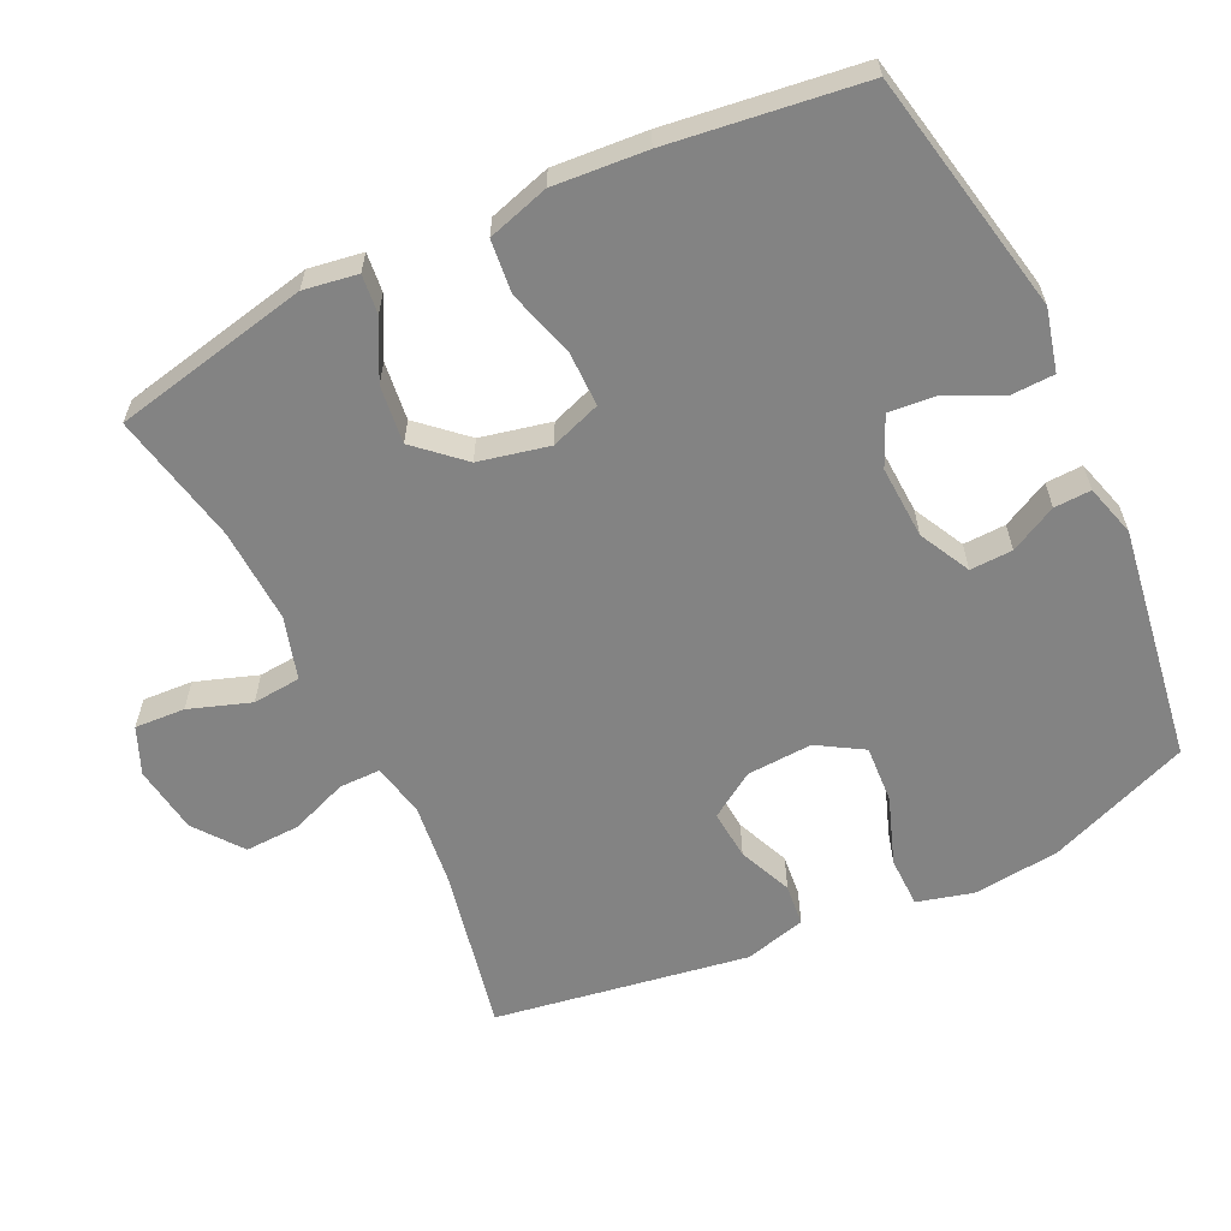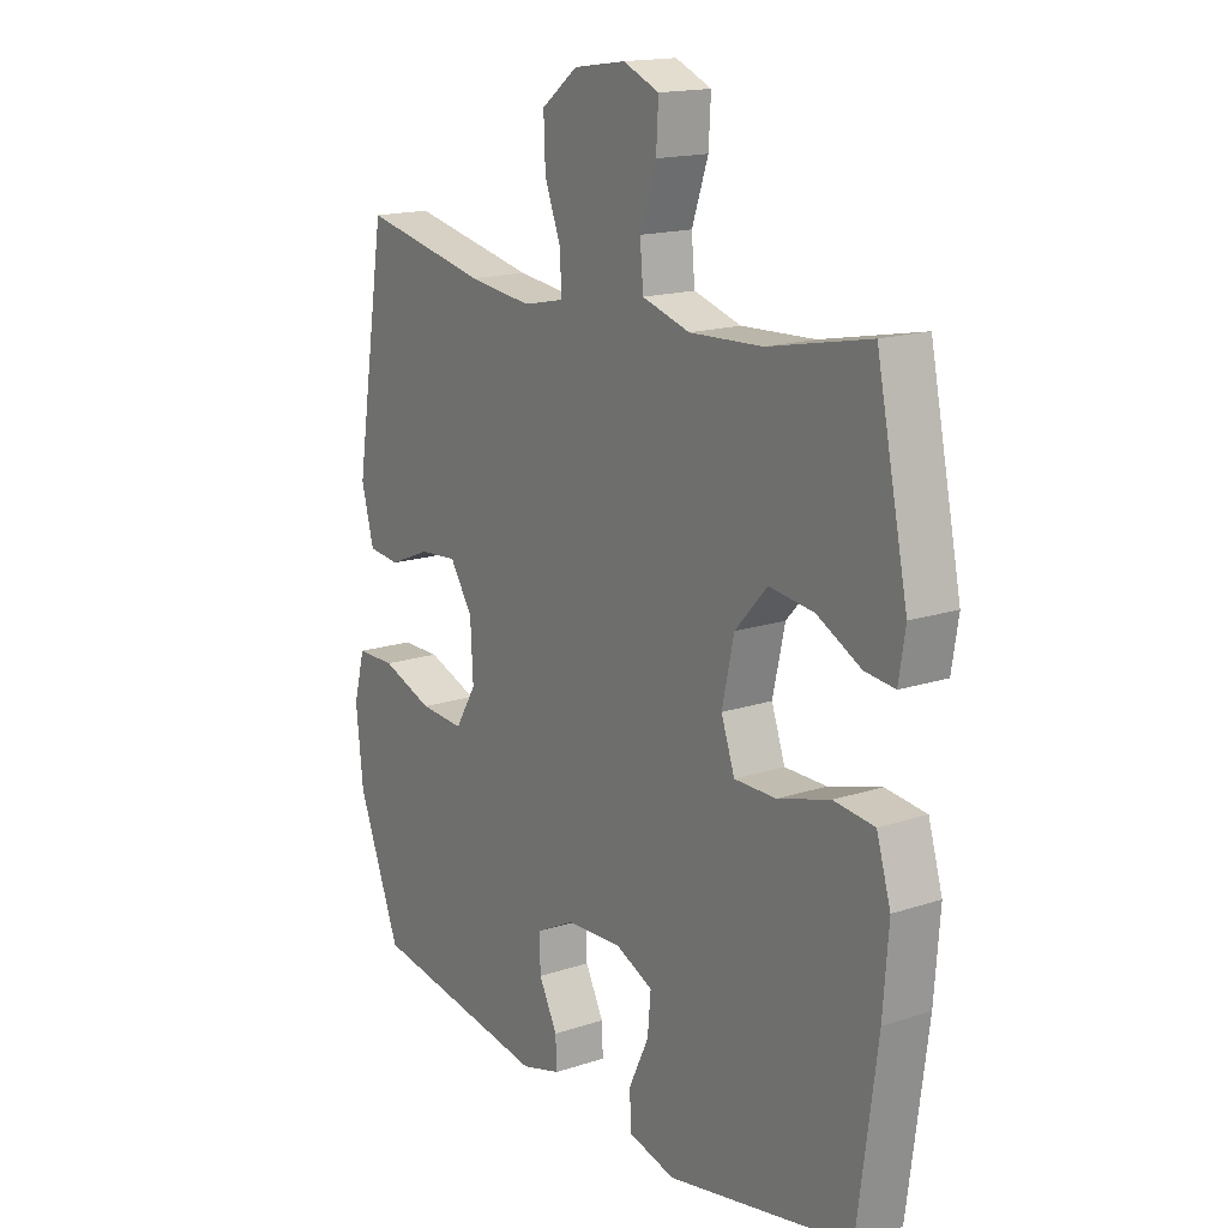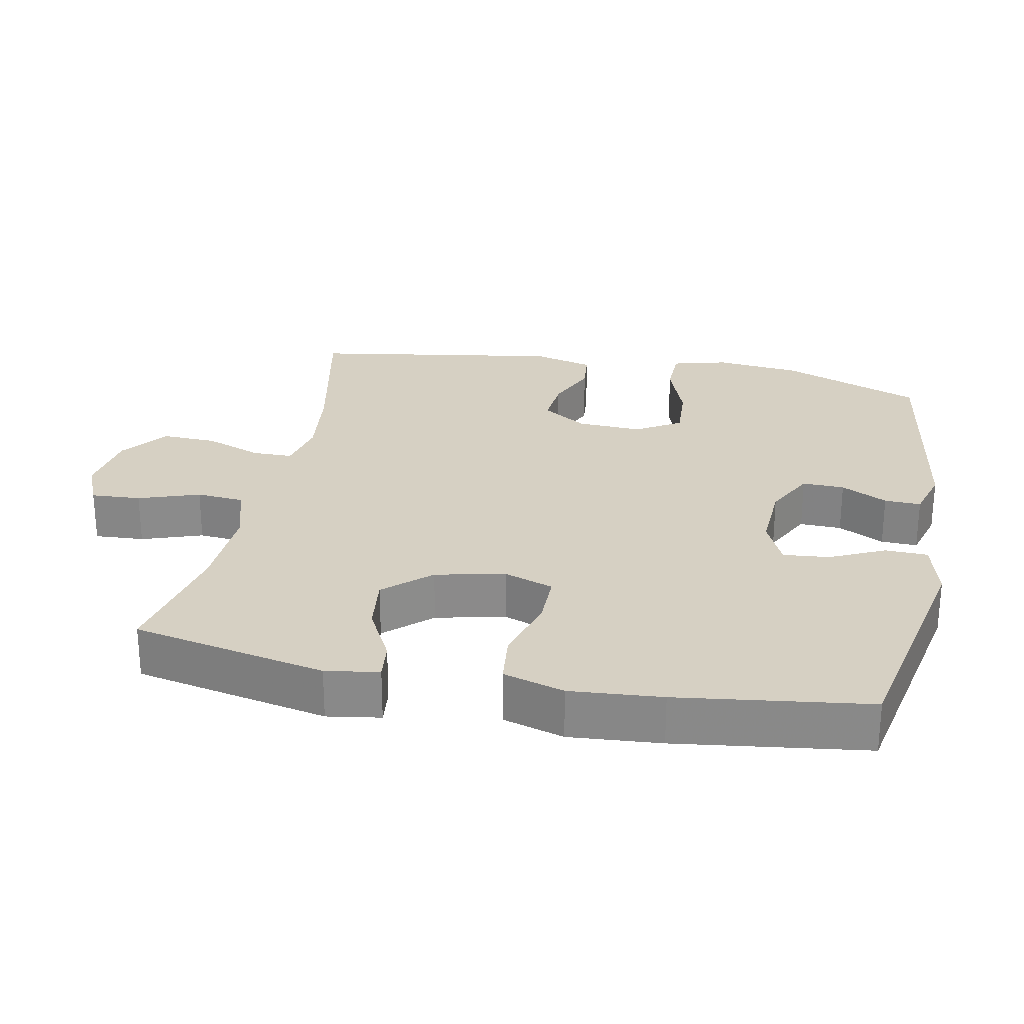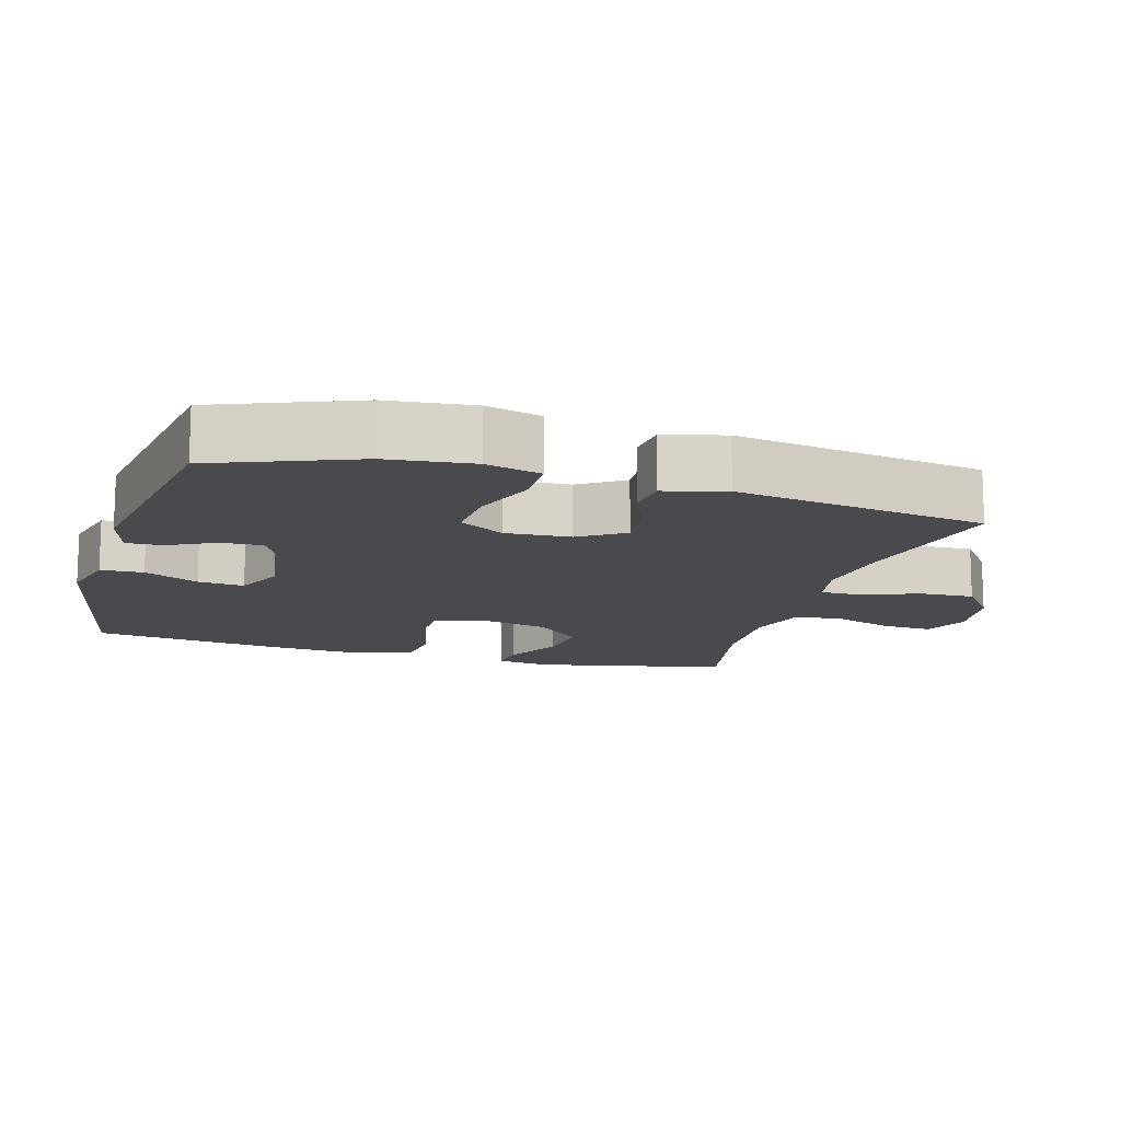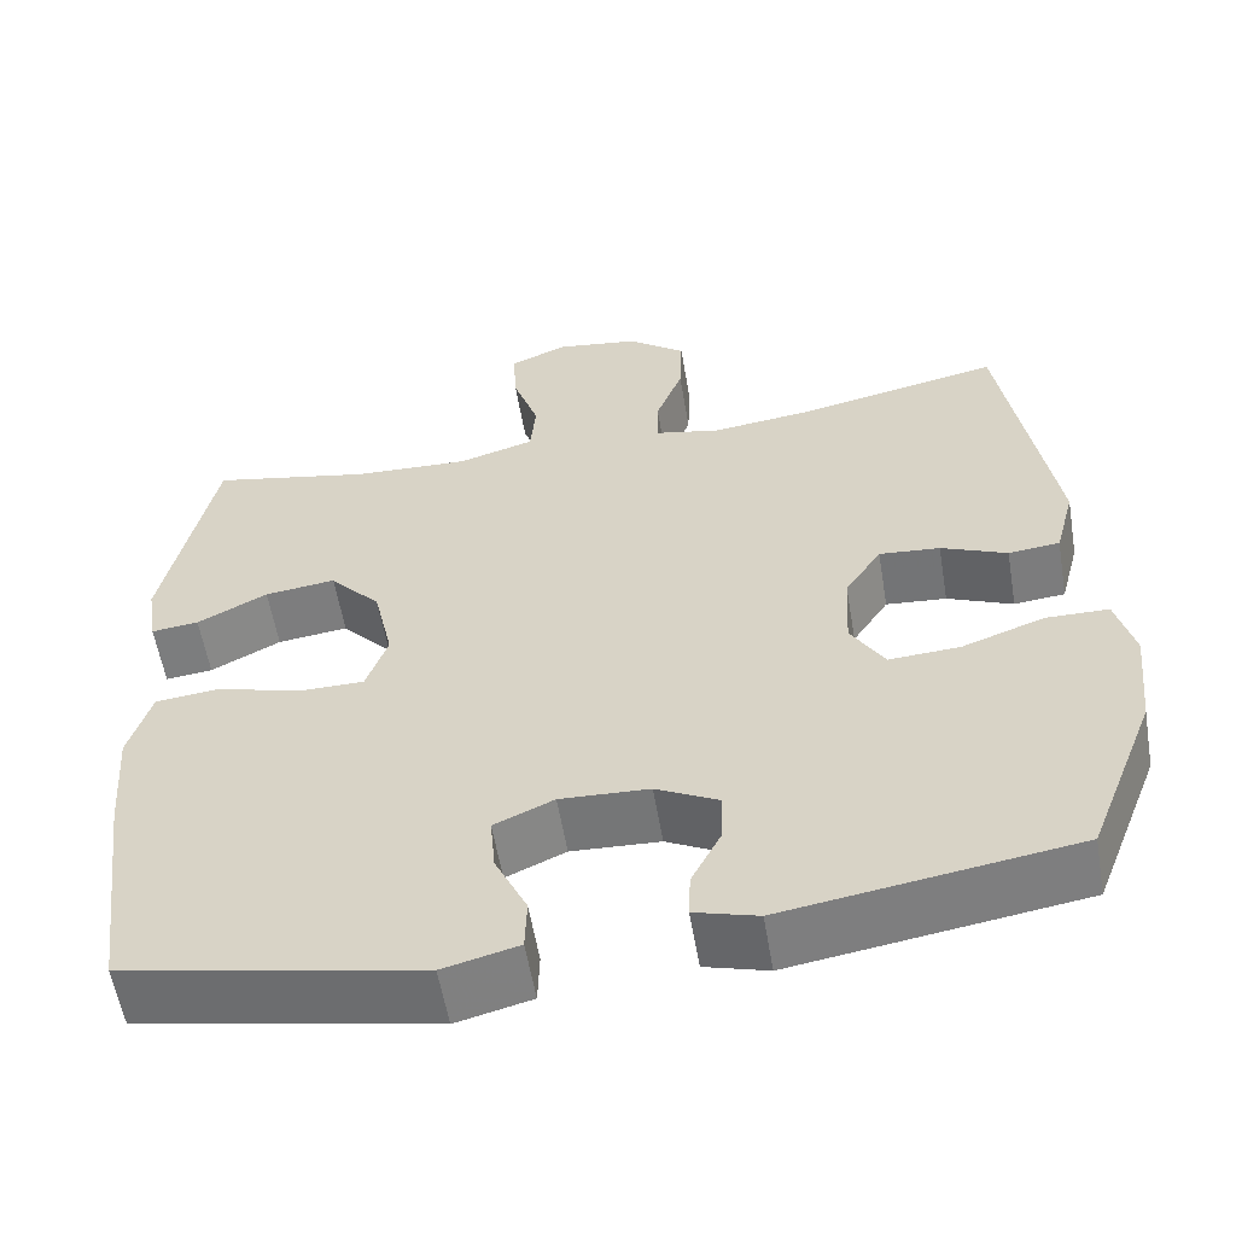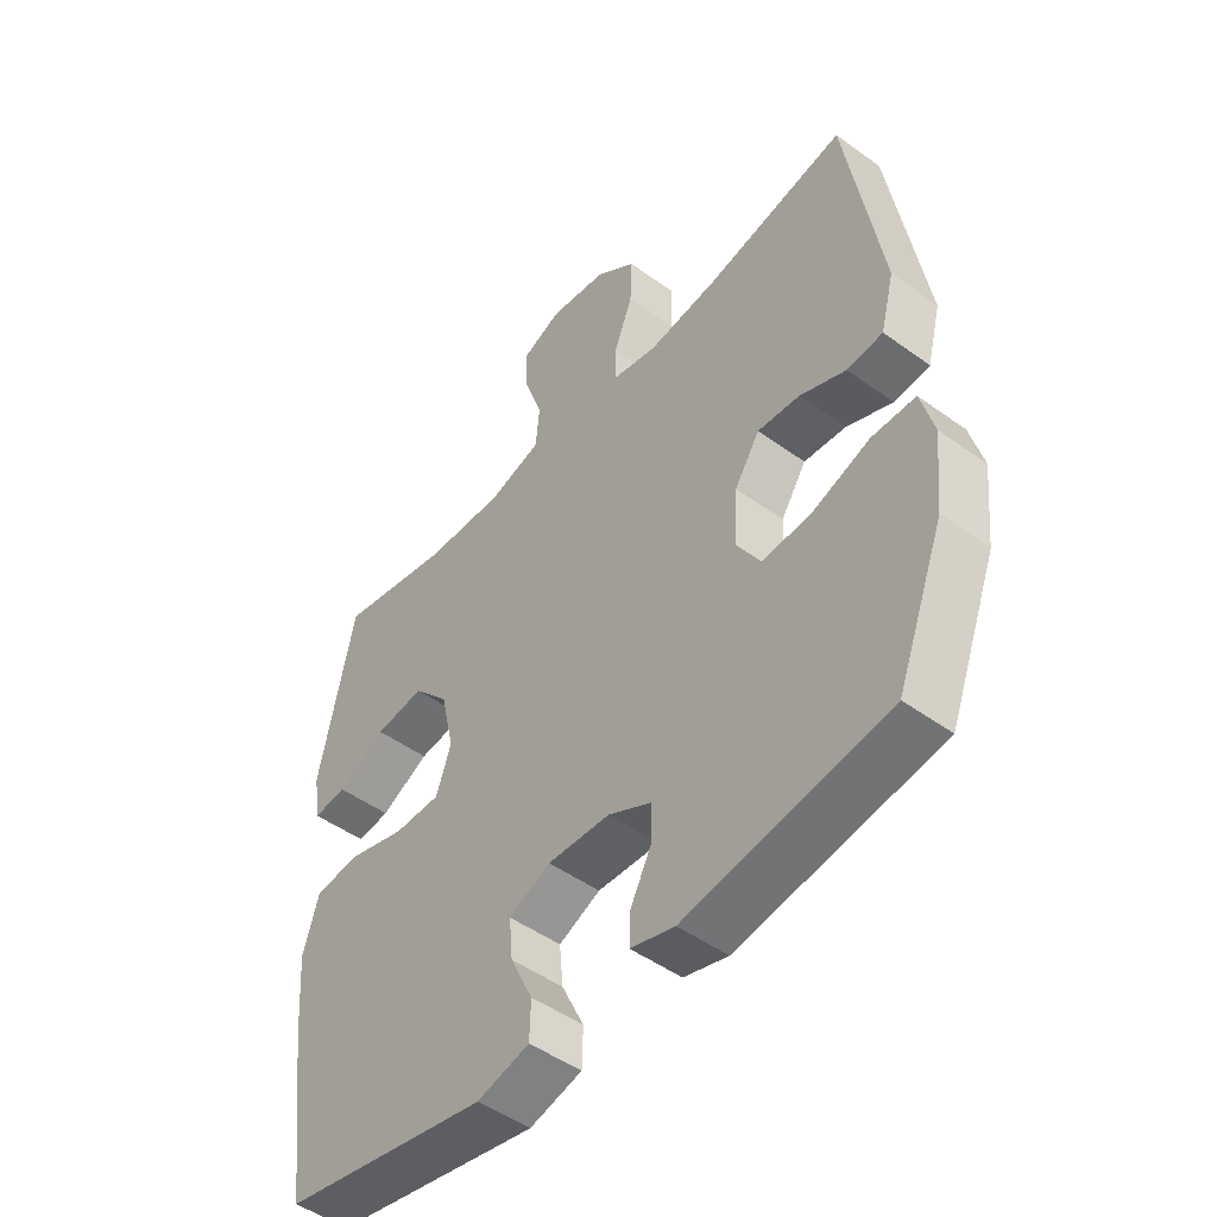
<metadata>
{"format":"obj","ext":"obj","renderer":"f3d","projection":"perspective","resolution":1024,"background":"white","views":[{"elev":-61.0,"azim":115.6,"up":"+Y"},{"elev":16.4,"azim":55.9,"up":"+Z"},{"elev":26.5,"azim":101.2,"up":"+Y"},{"elev":-13.4,"azim":-106.2,"up":"+Y"},{"elev":-57.5,"azim":-170.4,"up":"+Z"},{"elev":-48.7,"azim":-128.9,"up":"+Z"}]}
</metadata>
<code>
v -0.5 0.07 -0.5
v -0.579 0.07 -0.298
v -0.592 0.07 -0.176
v -0.571 0.07 -0.097
v -0.499 0.07 -0.096
v -0.404 0.07 -0.13
v -0.322 0.07 -0.135
v -0.283 0.07 -0.071
v -0.288 0.07 0.022
v -0.33 0.07 0.086
v -0.4 0.07 0.08
v -0.476 0.07 0.048
v -0.535 0.07 0.054
v -0.558 0.07 0.141
v -0.5 0.07 0.5
v -0.267 0.07 0.452
v -0.15 0.07 0.438
v -0.075 0.07 0.454
v -0.075 0.07 0.512
v -0.106 0.07 0.593
v -0.109 0.07 0.671
v -0.042 0.07 0.722
v 0.054 0.07 0.736
v 0.12 0.07 0.708
v 0.116 0.07 0.637
v 0.086 0.07 0.55
v 0.092 0.07 0.482
v 0.18 0.07 0.456
v 0.314 0.07 0.462
v 0.5 0.07 0.5
v 0.558 0.07 0.223
v 0.546 0.07 0.147
v 0.491 0.07 0.153
v 0.41 0.07 0.195
v 0.328 0.07 0.205
v 0.269 0.07 0.14
v 0.247 0.07 0.041
v 0.272 0.07 -0.03
v 0.349 0.07 -0.03
v 0.445 0.07 -0.002
v 0.52 0.07 -0.01
v 0.546 0.07 -0.097
v 0.536 0.07 -0.228
v 0.5 0.07 -0.5
v 0.158 0.07 -0.568
v 0.071 0.07 -0.546
v 0.069 0.07 -0.485
v 0.106 0.07 -0.407
v 0.112 0.07 -0.341
v 0.043 0.07 -0.31
v -0.06 0.07 -0.315
v -0.132 0.07 -0.352
v -0.13 0.07 -0.412
v -0.096 0.07 -0.478
v -0.094 0.07 -0.53
v -0.167 0.07 -0.551
v -0.5 0 -0.5
v -0.579 0 -0.298
v -0.592 0 -0.176
v -0.571 0 -0.097
v -0.499 0 -0.096
v -0.404 0 -0.13
v -0.322 0 -0.135
v -0.283 0 -0.071
v -0.288 0 0.022
v -0.33 0 0.086
v -0.4 0 0.08
v -0.476 0 0.048
v -0.535 0 0.054
v -0.558 0 0.141
v -0.5 0 0.5
v -0.267 0 0.452
v -0.15 0 0.438
v -0.075 0 0.454
v -0.075 0 0.512
v -0.106 0 0.593
v -0.109 0 0.671
v -0.042 0 0.722
v 0.054 0 0.736
v 0.12 0 0.708
v 0.116 0 0.637
v 0.086 0 0.55
v 0.092 0 0.482
v 0.18 0 0.456
v 0.314 0 0.462
v 0.5 0 0.5
v 0.558 0 0.223
v 0.546 0 0.147
v 0.491 0 0.153
v 0.41 0 0.195
v 0.328 0 0.205
v 0.269 0 0.14
v 0.247 0 0.041
v 0.272 0 -0.03
v 0.349 0 -0.03
v 0.445 0 -0.002
v 0.52 0 -0.01
v 0.546 0 -0.097
v 0.536 0 -0.228
v 0.5 0 -0.5
v 0.158 0 -0.568
v 0.071 0 -0.546
v 0.069 0 -0.485
v 0.106 0 -0.407
v 0.112 0 -0.341
v 0.043 0 -0.31
v -0.06 0 -0.315
v -0.132 0 -0.352
v -0.13 0 -0.412
v -0.096 0 -0.478
v -0.094 0 -0.53
v -0.167 0 -0.551
f 53 54 55 56
f 52 53 56 1
f 51 52 1 2
f 50 51 2 3
f 45 46 47 48
f 45 48 49
f 44 45 49
f 43 44 49 50
f 39 40 41 42
f 38 39 42 43
f 31 32 33 34
f 29 30 31 34
f 28 29 34 35
f 27 28 35 36
f 23 24 25 26
f 23 26 27
f 22 23 27
f 19 20 21 22
f 18 19 22 27
f 17 18 27 36
f 13 14 15 16
f 11 12 13 16
f 10 11 16 17
f 9 10 17 36
f 3 4 5 6
f 3 6 7
f 50 3 7
f 38 43 50 7
f 37 38 7 8
f 8 9 36 37
f 112 111 110 109
f 57 112 109 108
f 58 57 108 107
f 59 58 107 106
f 104 103 102 101
f 105 104 101
f 105 101 100
f 106 105 100 99
f 98 97 96 95
f 99 98 95 94
f 90 89 88 87
f 90 87 86 85
f 91 90 85 84
f 92 91 84 83
f 82 81 80 79
f 83 82 79
f 83 79 78
f 78 77 76 75
f 83 78 75 74
f 92 83 74 73
f 72 71 70 69
f 72 69 68 67
f 73 72 67 66
f 92 73 66 65
f 62 61 60 59
f 63 62 59
f 63 59 106
f 63 106 99 94
f 64 63 94 93
f 93 92 65 64
f 1 57 58 2
f 2 58 59 3
f 3 59 60 4
f 4 60 61 5
f 5 61 62 6
f 6 62 63 7
f 7 63 64 8
f 8 64 65 9
f 9 65 66 10
f 10 66 67 11
f 11 67 68 12
f 12 68 69 13
f 13 69 70 14
f 14 70 71 15
f 15 71 72 16
f 16 72 73 17
f 17 73 74 18
f 18 74 75 19
f 19 75 76 20
f 20 76 77 21
f 21 77 78 22
f 22 78 79 23
f 23 79 80 24
f 24 80 81 25
f 25 81 82 26
f 26 82 83 27
f 27 83 84 28
f 28 84 85 29
f 29 85 86 30
f 30 86 87 31
f 31 87 88 32
f 32 88 89 33
f 33 89 90 34
f 34 90 91 35
f 35 91 92 36
f 36 92 93 37
f 37 93 94 38
f 38 94 95 39
f 39 95 96 40
f 40 96 97 41
f 41 97 98 42
f 42 98 99 43
f 43 99 100 44
f 44 100 101 45
f 45 101 102 46
f 46 102 103 47
f 47 103 104 48
f 48 104 105 49
f 49 105 106 50
f 50 106 107 51
f 51 107 108 52
f 52 108 109 53
f 53 109 110 54
f 54 110 111 55
f 55 111 112 56
f 56 112 57 1

</code>
